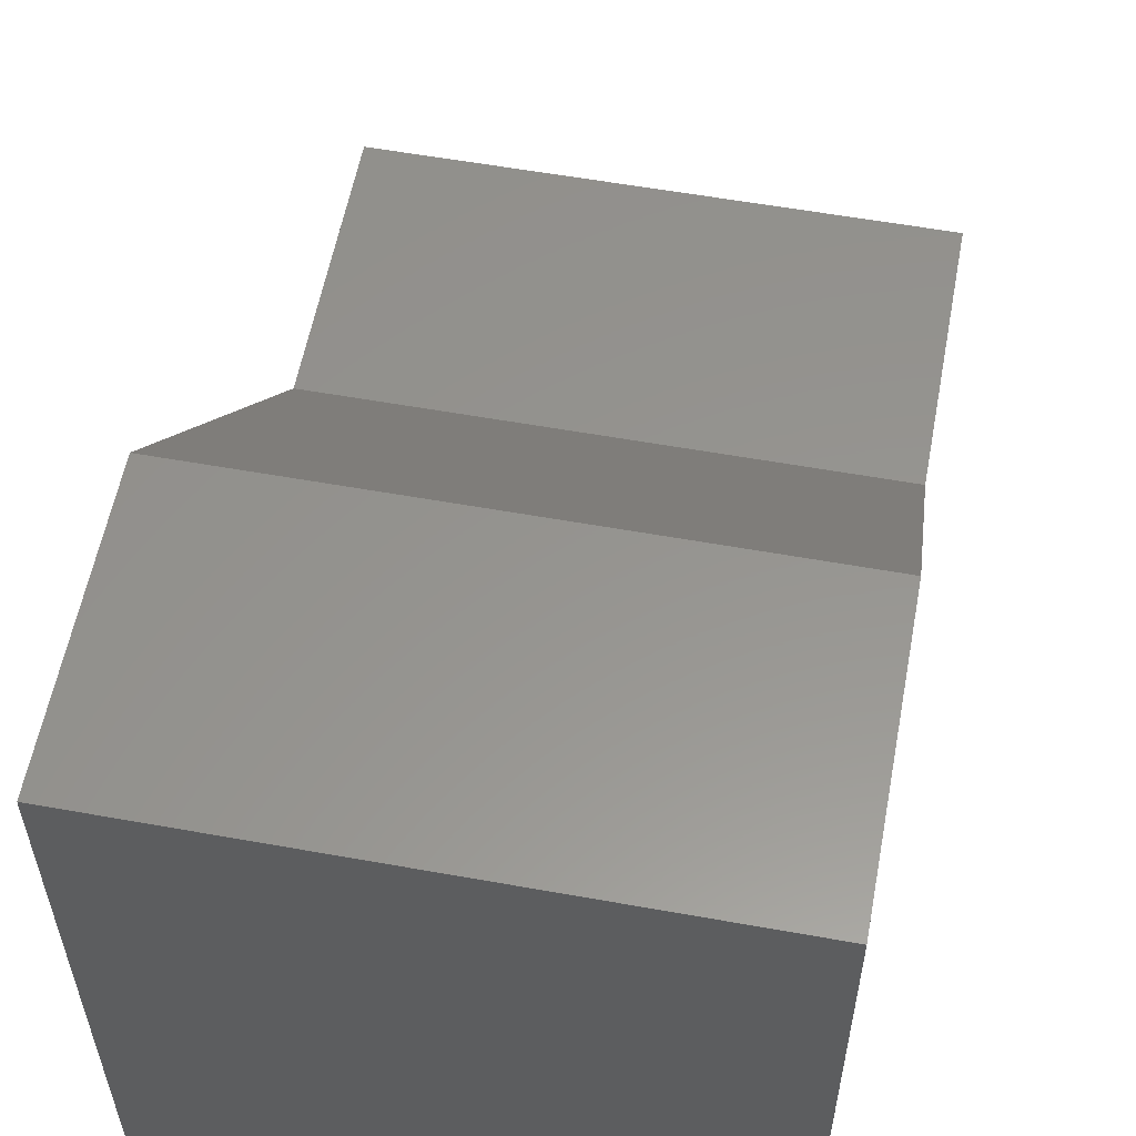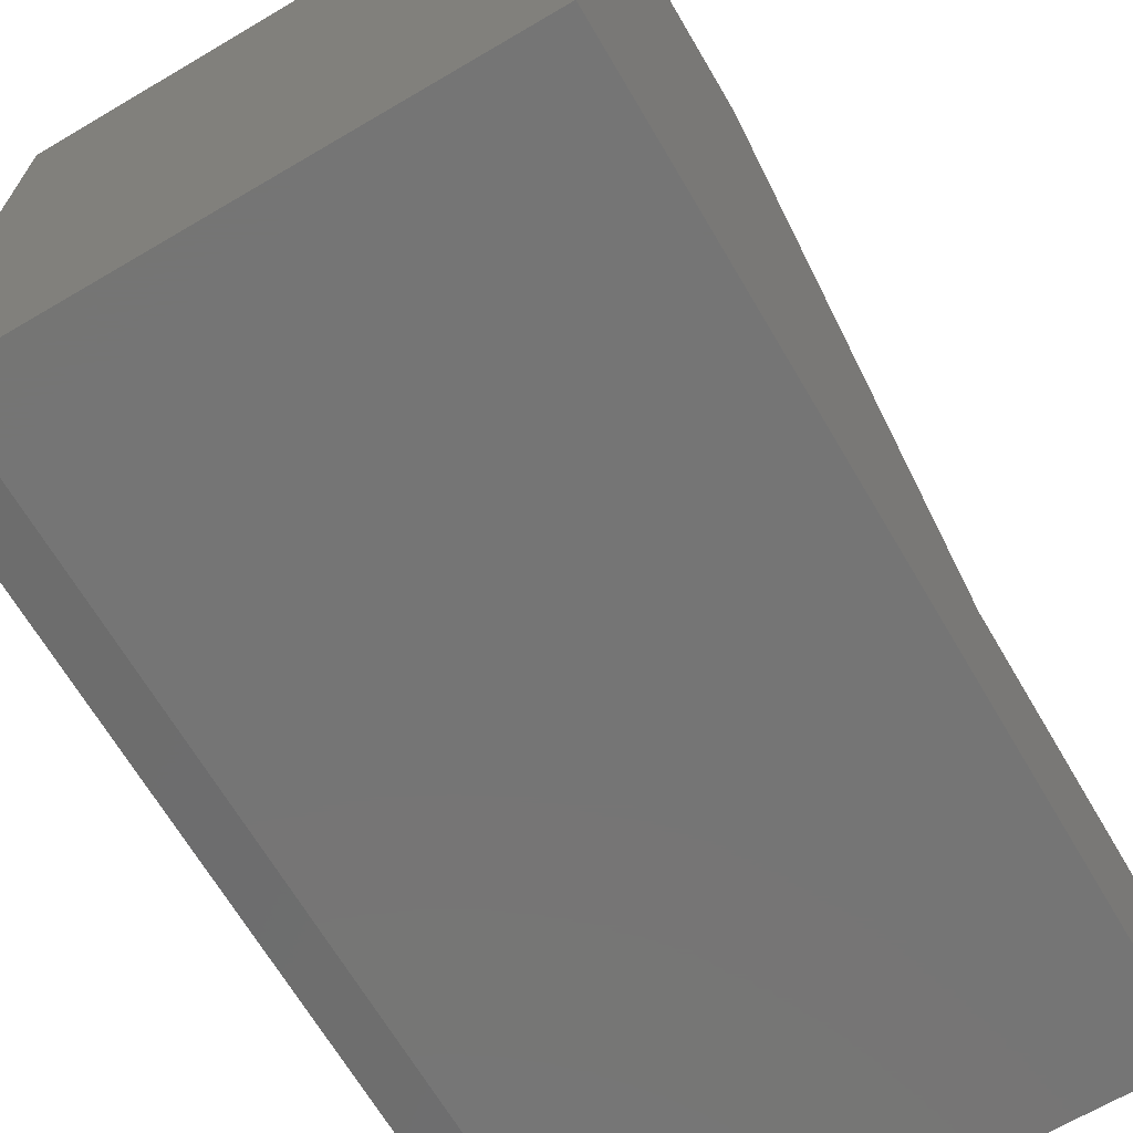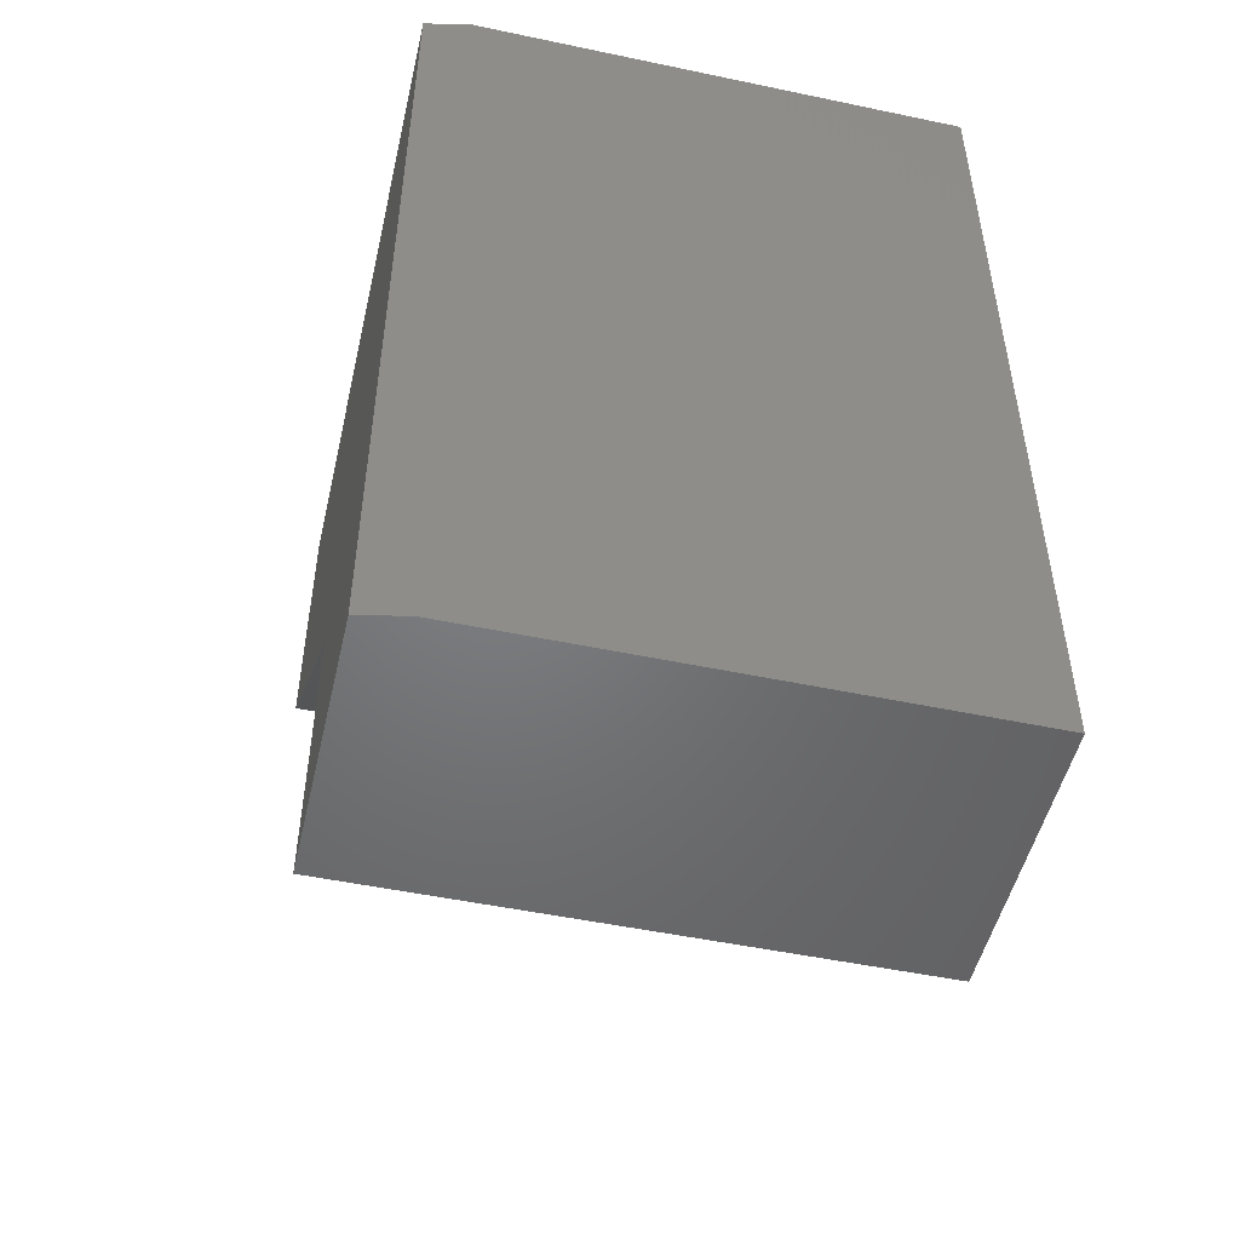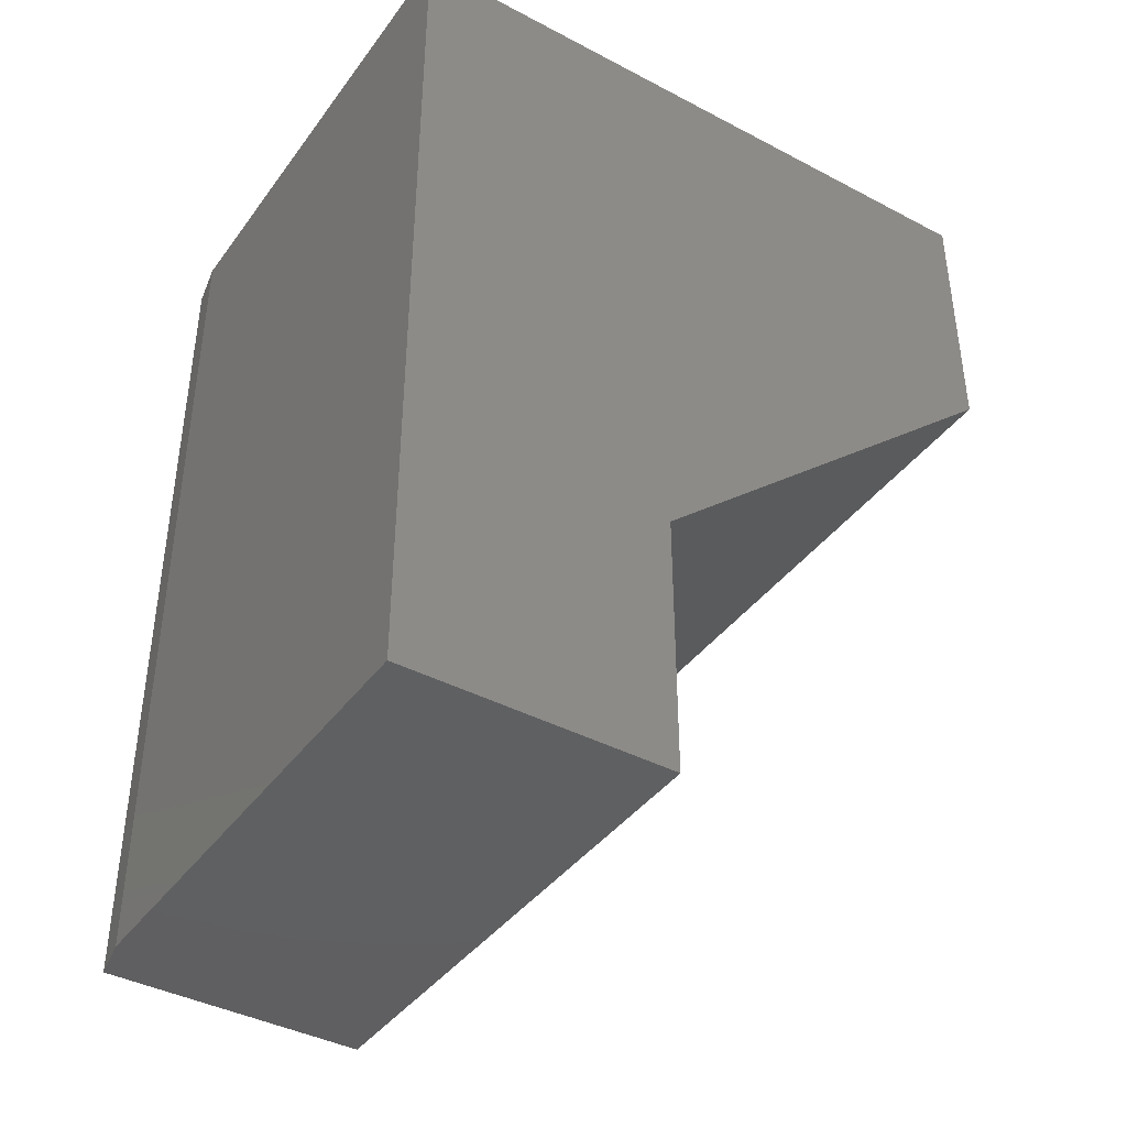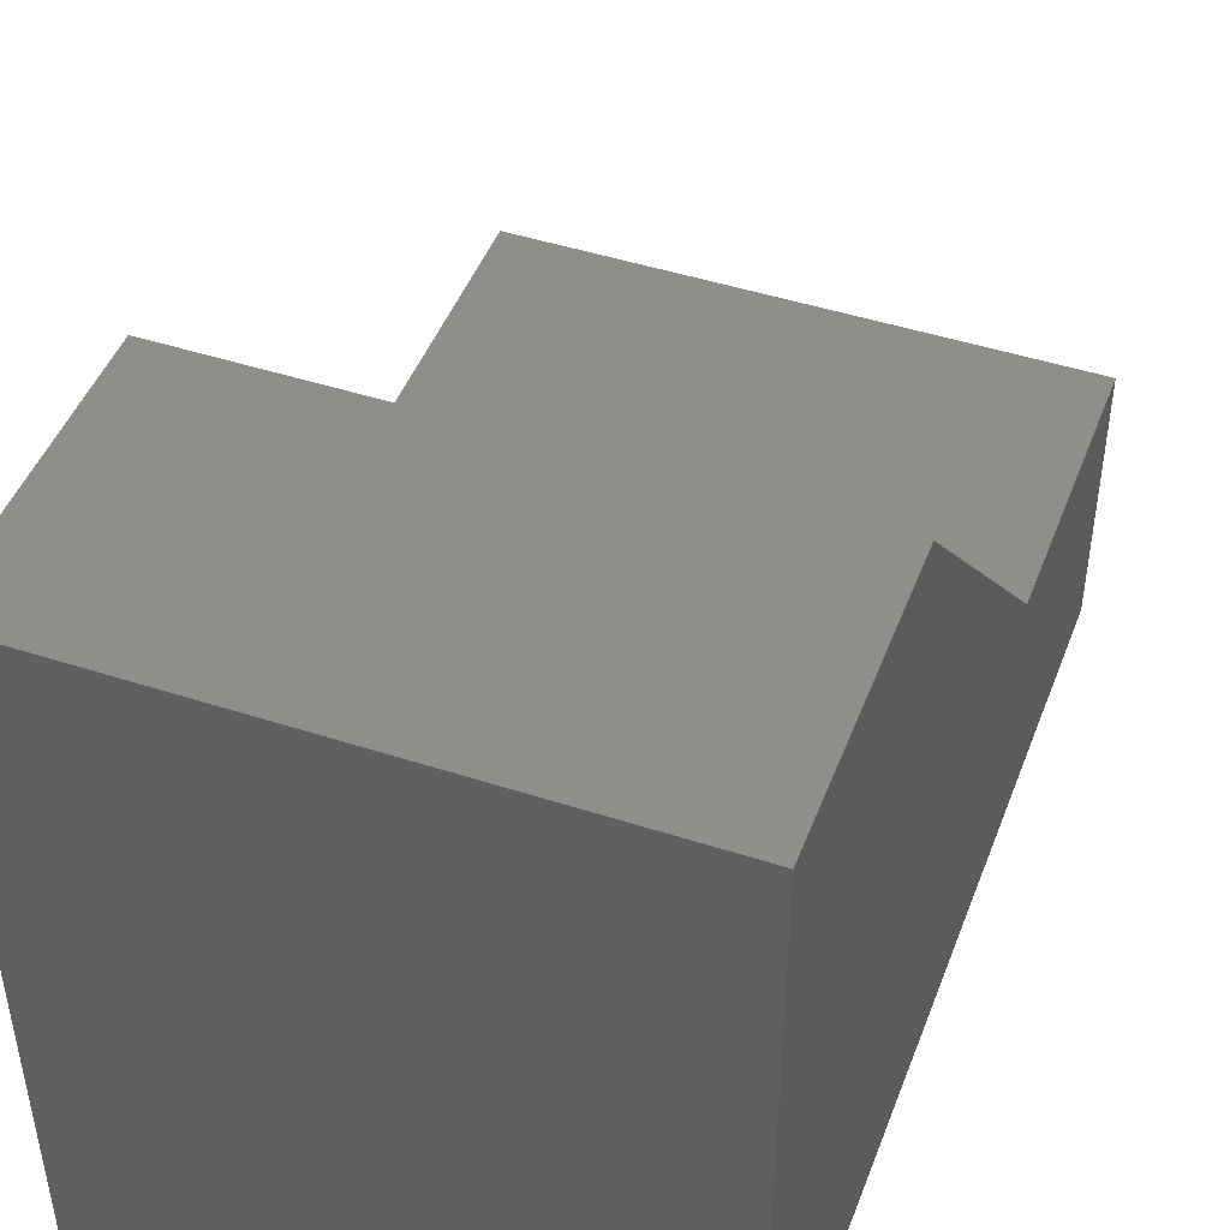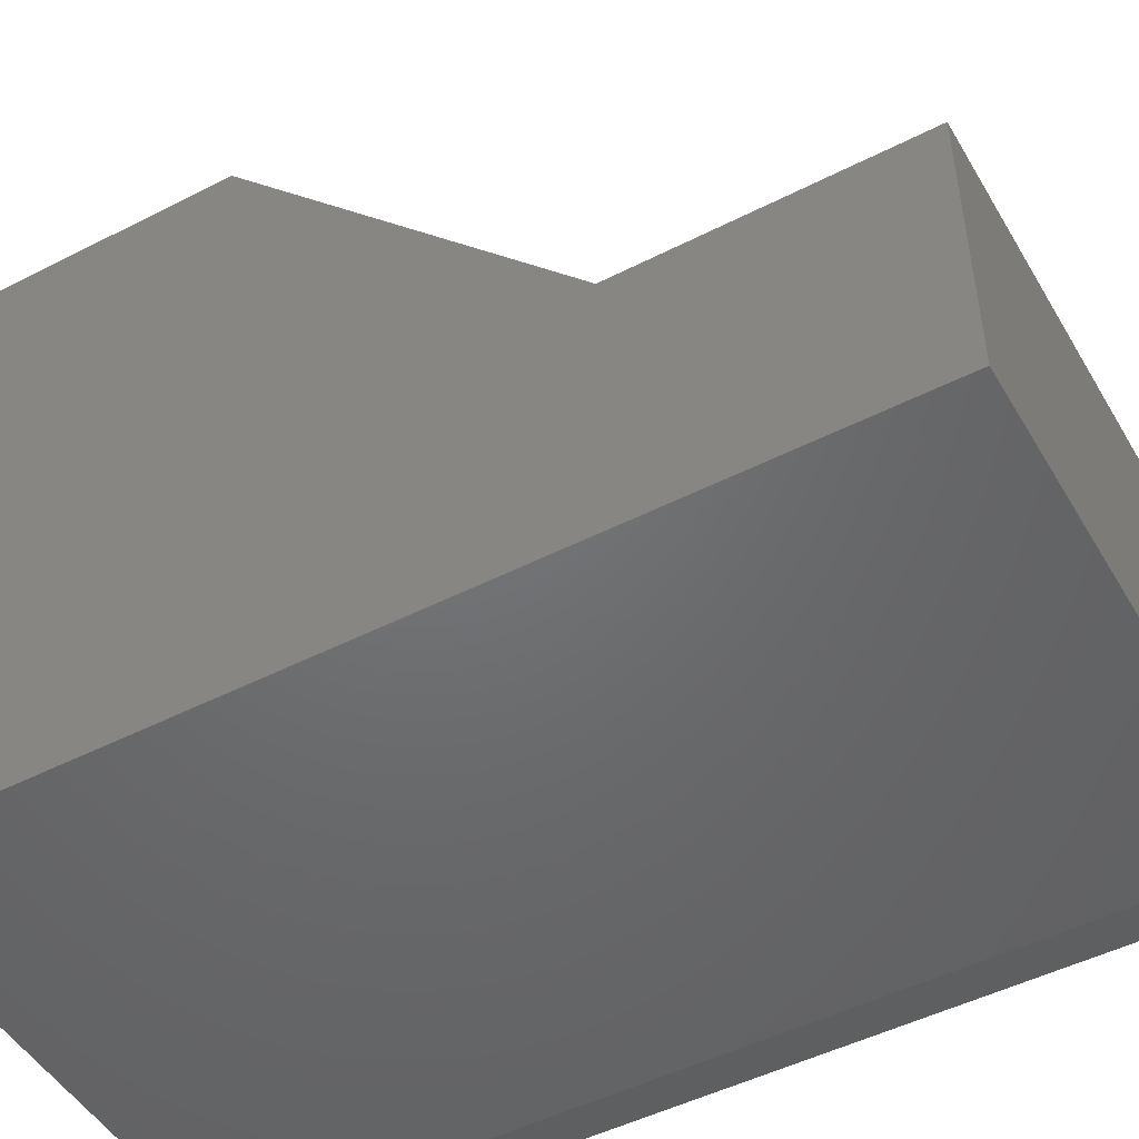
<metadata>
{"format":"stl","ext":"stl","renderer":"f3d","projection":"perspective","resolution":1024,"background":"white","views":[{"elev":57.3,"azim":-169.4,"up":"+Z"},{"elev":-67.6,"azim":-149.5,"up":"+Z"},{"elev":-50.2,"azim":167.0,"up":"+Y"},{"elev":-40.6,"azim":-122.8,"up":"+Y"},{"elev":46.3,"azim":-159.7,"up":"+Z"},{"elev":-49.0,"azim":-60.5,"up":"+Z"}]}
</metadata>
<code>
# stl→obj: 14 verts, 24 faces
v 0.4531 0.75 0.5605
v 0.4531 0.5211 0.5605
v 0.4531 0.75 0.007812
v 0.4531 0.2289 0.2289
v 0.4531 4.784e-19 0.007812
v 0.4531 1.402e-17 0.2289
v 0 1.402e-17 0.2289
v 0 0 0
v 0.4141 0 0
v 0 0.75 0.5605
v 0 0.75 -4.592e-17
v 0.4141 0.75 -4.592e-17
v 0 0.5211 0.5605
v 0 0.2289 0.2289
f 1 2 3
f 3 2 4
f 3 4 5
f 5 4 6
f 7 8 6
f 6 8 9
f 6 9 5
f 10 1 11
f 11 1 3
f 11 3 12
f 9 8 12
f 12 8 11
f 3 5 12
f 12 5 9
f 10 11 13
f 13 11 14
f 11 8 14
f 14 8 7
f 14 7 4
f 4 7 6
f 13 14 2
f 2 14 4
f 10 13 1
f 1 13 2

</code>
